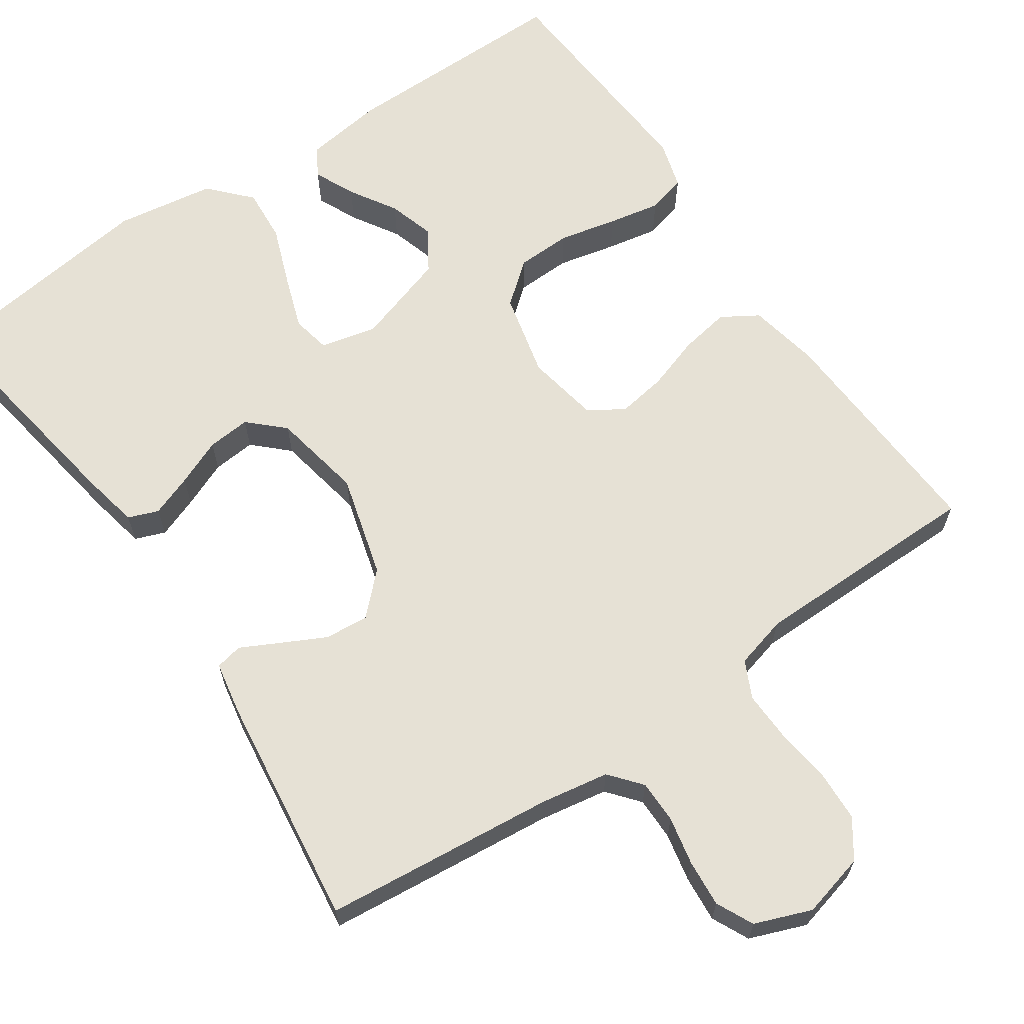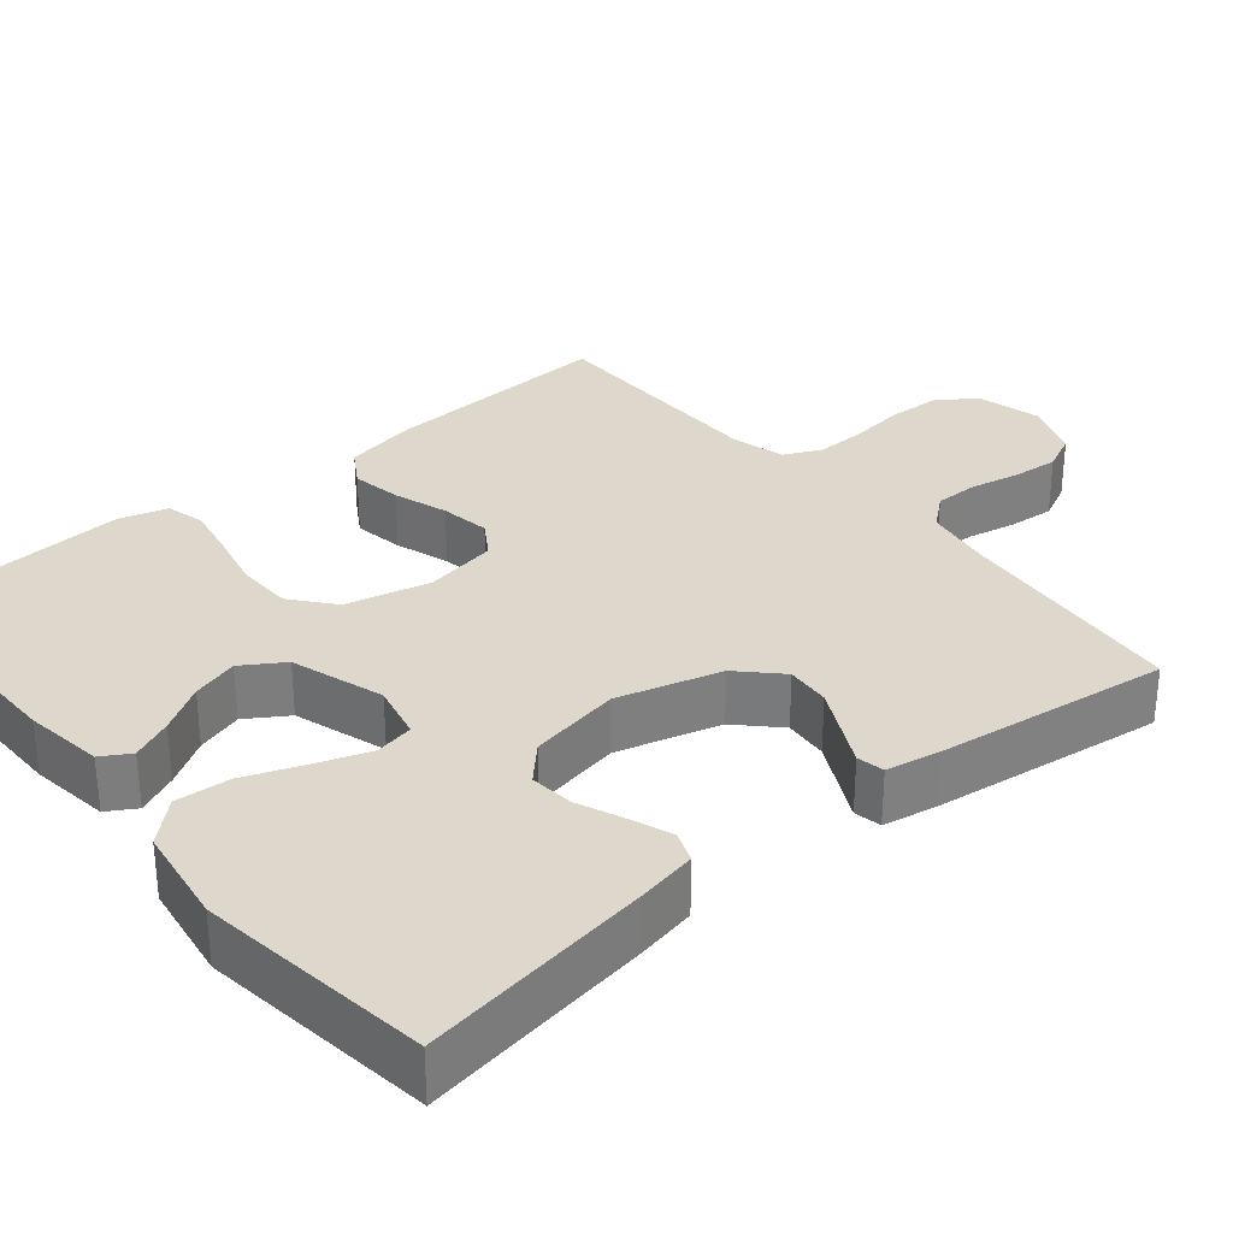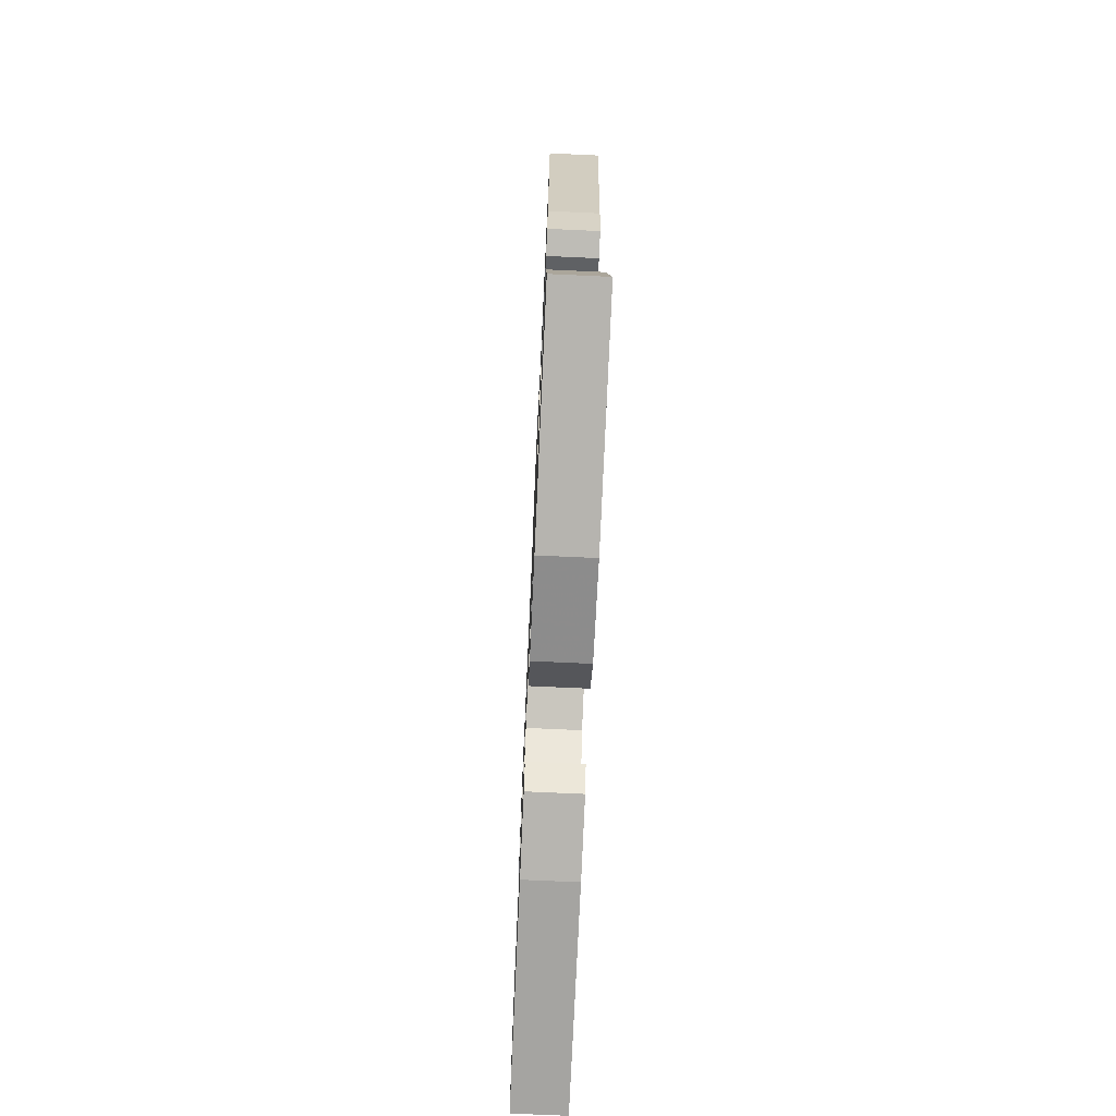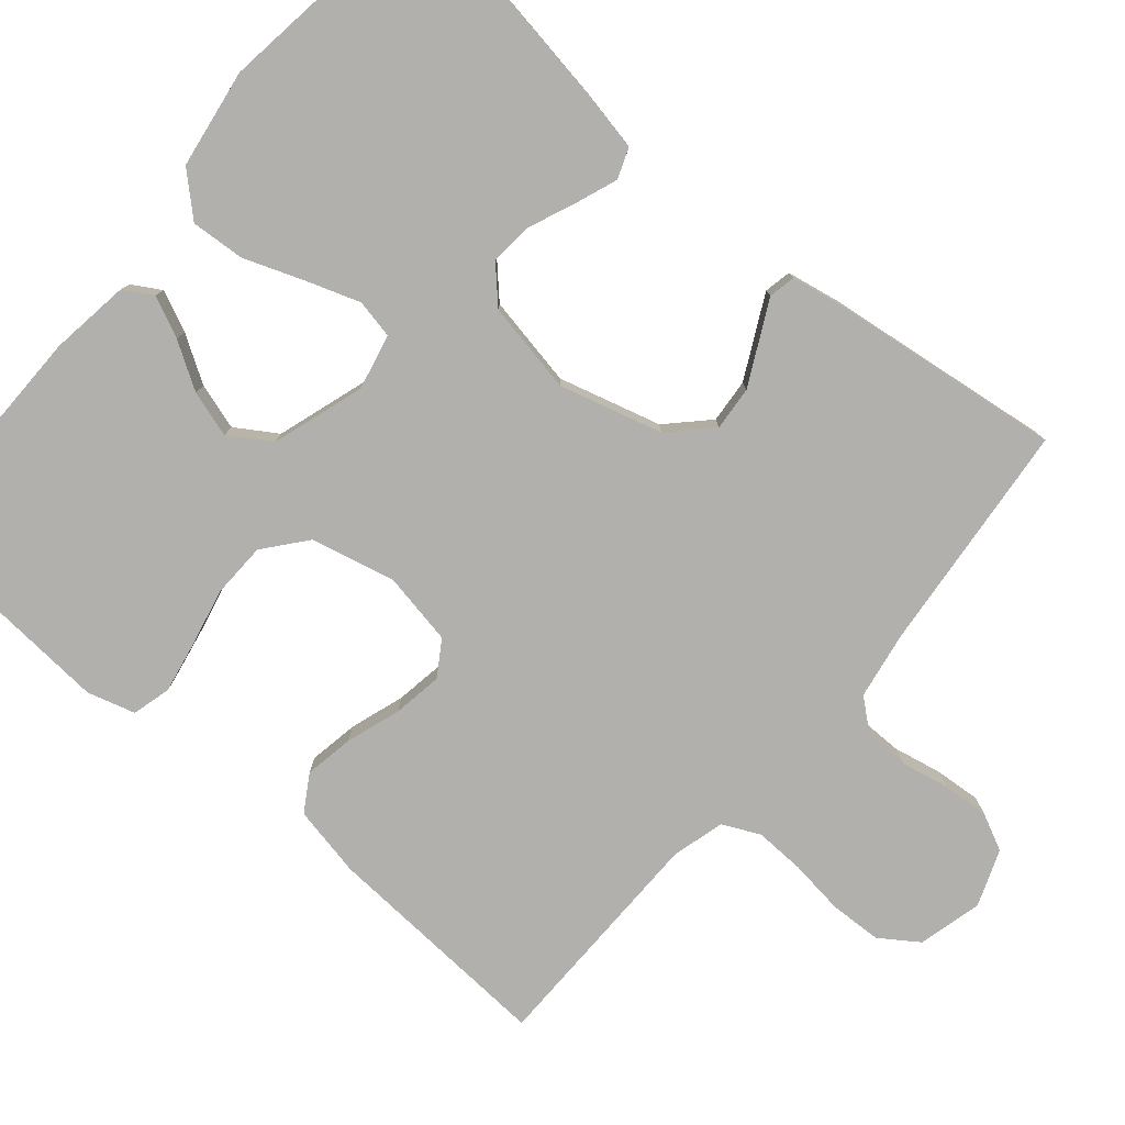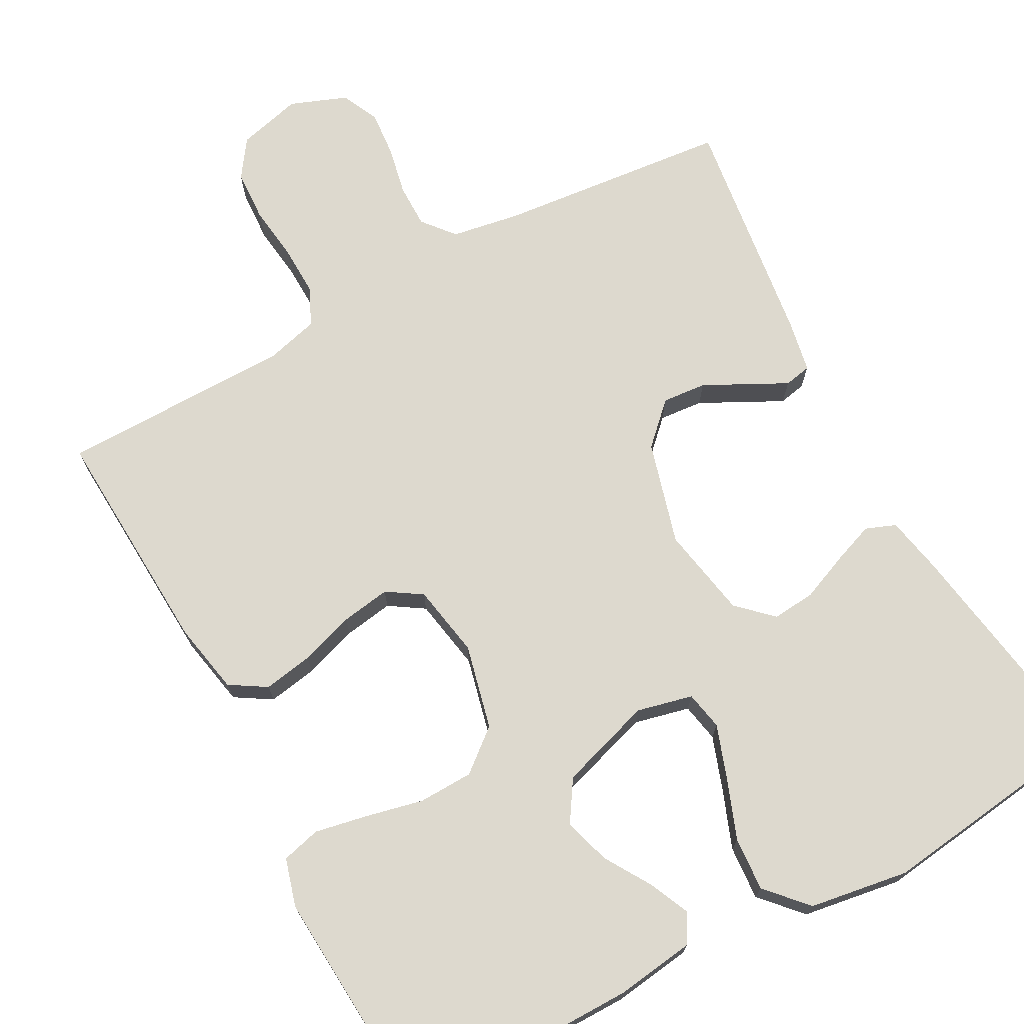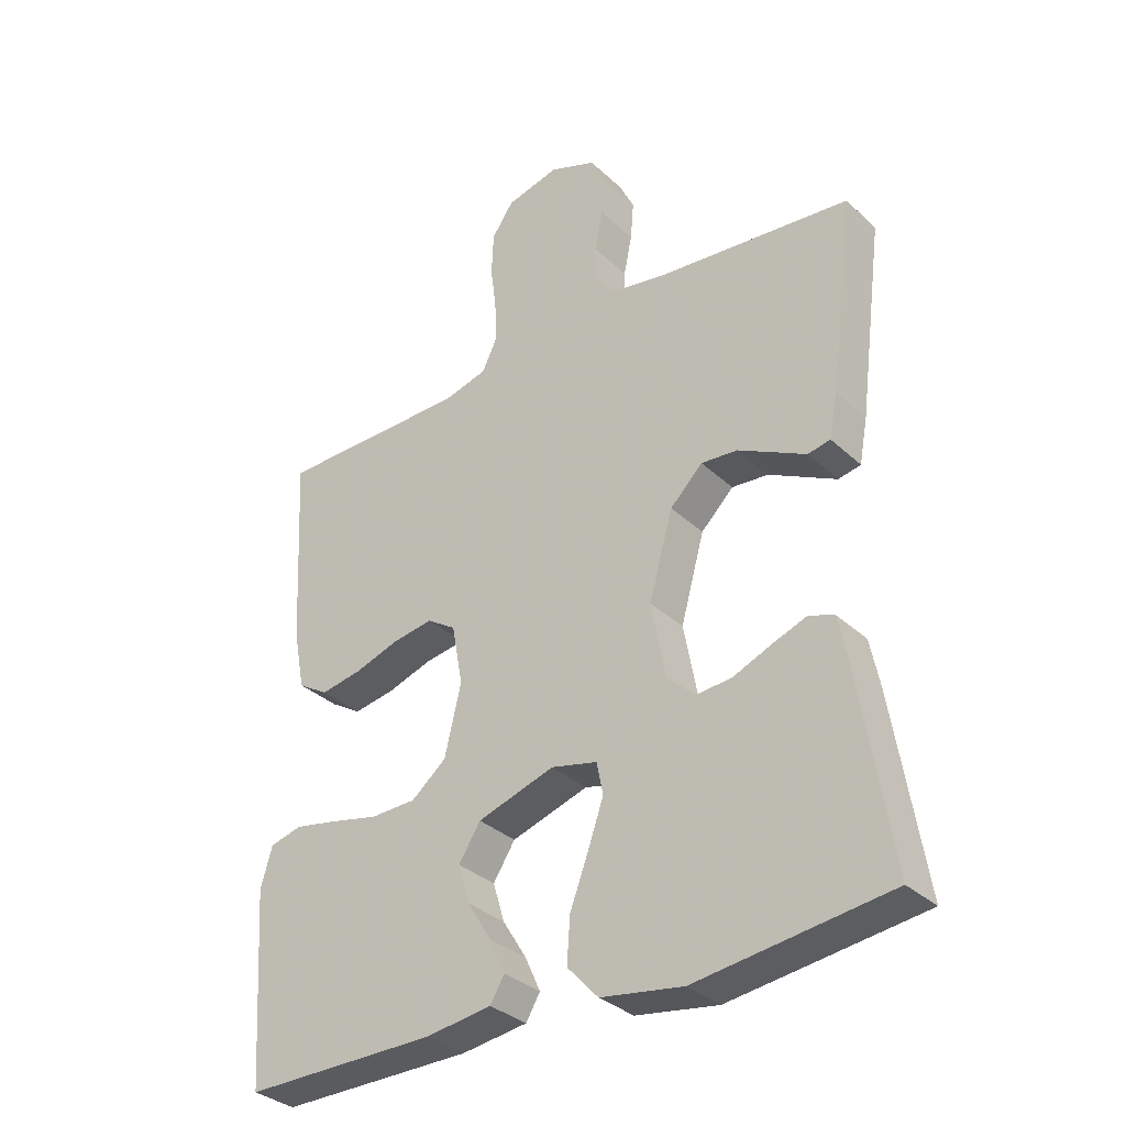
<metadata>
{"format":"obj","ext":"obj","renderer":"f3d","projection":"perspective","resolution":1024,"background":"white","views":[{"elev":64.7,"azim":-34.4,"up":"+Y"},{"elev":31.2,"azim":-129.8,"up":"+Y"},{"elev":-73.2,"azim":-92.6,"up":"+Z"},{"elev":-78.8,"azim":-130.5,"up":"+Y"},{"elev":71.8,"azim":151.6,"up":"+Y"},{"elev":-33.3,"azim":-141.4,"up":"+Z"}]}
</metadata>
<code>
v -0.5 0.07 -0.5
v -0.452 0.07 -0.2
v -0.437 0.07 -0.125
v -0.398 0.07 -0.11
v -0.344 0.07 -0.13
v -0.284 0.07 -0.155
v -0.228 0.07 -0.16
v -0.184 0.07 -0.118
v -0.162 0.07 0
v -0.199 0.07 0.133
v -0.25 0.07 0.183
v -0.307 0.07 0.178
v -0.364 0.07 0.149
v -0.413 0.07 0.124
v -0.448 0.07 0.131
v -0.461 0.07 0.2
v -0.5 0.07 0.5
v -0.2 0.07 0.53
v -0.112 0.07 0.545
v -0.078 0.07 0.586
v -0.078 0.07 0.642
v -0.091 0.07 0.705
v -0.096 0.07 0.765
v -0.073 0.07 0.813
v 0 0.07 0.841
v 0.083 0.07 0.82
v 0.117 0.07 0.771
v 0.12 0.07 0.704
v 0.111 0.07 0.633
v 0.109 0.07 0.568
v 0.132 0.07 0.52
v 0.2 0.07 0.502
v 0.5 0.07 0.5
v 0.484 0.07 0.2
v 0.466 0.07 0.108
v 0.419 0.07 0.079
v 0.355 0.07 0.09
v 0.285 0.07 0.113
v 0.221 0.07 0.123
v 0.176 0.07 0.094
v 0.159 0.07 0
v 0.185 0.07 -0.109
v 0.239 0.07 -0.153
v 0.31 0.07 -0.155
v 0.385 0.07 -0.138
v 0.452 0.07 -0.125
v 0.502 0.07 -0.138
v 0.52 0.07 -0.2
v 0.5 0.07 -0.5
v 0.2 0.07 -0.499
v 0.097 0.07 -0.485
v 0.075 0.07 -0.448
v 0.099 0.07 -0.395
v 0.136 0.07 -0.335
v 0.154 0.07 -0.275
v 0.12 0.07 -0.222
v 0 0.07 -0.184
v -0.072 0.07 -0.201
v -0.082 0.07 -0.251
v -0.058 0.07 -0.32
v -0.029 0.07 -0.397
v -0.024 0.07 -0.467
v -0.072 0.07 -0.519
v -0.2 0.07 -0.539
v -0.5 0 -0.5
v -0.452 0 -0.2
v -0.437 0 -0.125
v -0.398 0 -0.11
v -0.344 0 -0.13
v -0.284 0 -0.155
v -0.228 0 -0.16
v -0.184 0 -0.118
v -0.162 0 0
v -0.199 0 0.133
v -0.25 0 0.183
v -0.307 0 0.178
v -0.364 0 0.149
v -0.413 0 0.124
v -0.448 0 0.131
v -0.461 0 0.2
v -0.5 0 0.5
v -0.2 0 0.53
v -0.112 0 0.545
v -0.078 0 0.586
v -0.078 0 0.642
v -0.091 0 0.705
v -0.096 0 0.765
v -0.073 0 0.813
v 0 0 0.841
v 0.083 0 0.82
v 0.117 0 0.771
v 0.12 0 0.704
v 0.111 0 0.633
v 0.109 0 0.568
v 0.132 0 0.52
v 0.2 0 0.502
v 0.5 0 0.5
v 0.484 0 0.2
v 0.466 0 0.108
v 0.419 0 0.079
v 0.355 0 0.09
v 0.285 0 0.113
v 0.221 0 0.123
v 0.176 0 0.094
v 0.159 0 0
v 0.185 0 -0.109
v 0.239 0 -0.153
v 0.31 0 -0.155
v 0.385 0 -0.138
v 0.452 0 -0.125
v 0.502 0 -0.138
v 0.52 0 -0.2
v 0.5 0 -0.5
v 0.2 0 -0.499
v 0.097 0 -0.485
v 0.075 0 -0.448
v 0.099 0 -0.395
v 0.136 0 -0.335
v 0.154 0 -0.275
v 0.12 0 -0.222
v 0 0 -0.184
v -0.072 0 -0.201
v -0.082 0 -0.251
v -0.058 0 -0.32
v -0.029 0 -0.397
v -0.024 0 -0.467
v -0.072 0 -0.519
v -0.2 0 -0.539
f 60 61 62 63
f 59 60 63 64
f 58 59 64 1
f 51 52 53 54
f 51 54 55
f 50 51 55
f 49 50 55
f 48 49 55 56
f 44 45 46 47
f 44 47 48 56
f 35 36 37 38
f 35 38 39
f 32 33 34 35
f 31 32 35 39
f 30 31 39 40
f 26 27 28 29
f 26 29 30
f 25 26 30
f 21 22 23 24
f 20 21 24 25
f 15 16 17 18
f 13 14 15 18
f 12 13 18 19
f 11 12 19 20
f 3 4 5 6
f 1 2 3 6
f 58 1 6 7
f 57 58 7 8
f 43 44 56 57
f 42 43 57 8
f 41 42 8 9
f 40 41 9 10
f 20 25 30 40
f 10 11 20 40
f 127 126 125 124
f 128 127 124 123
f 65 128 123 122
f 118 117 116 115
f 119 118 115
f 119 115 114
f 119 114 113
f 120 119 113 112
f 111 110 109 108
f 120 112 111 108
f 102 101 100 99
f 103 102 99
f 99 98 97 96
f 103 99 96 95
f 104 103 95 94
f 93 92 91 90
f 94 93 90
f 94 90 89
f 88 87 86 85
f 89 88 85 84
f 82 81 80 79
f 82 79 78 77
f 83 82 77 76
f 84 83 76 75
f 70 69 68 67
f 70 67 66 65
f 71 70 65 122
f 72 71 122 121
f 121 120 108 107
f 72 121 107 106
f 73 72 106 105
f 74 73 105 104
f 104 94 89 84
f 104 84 75 74
f 1 65 66 2
f 2 66 67 3
f 3 67 68 4
f 4 68 69 5
f 5 69 70 6
f 6 70 71 7
f 7 71 72 8
f 8 72 73 9
f 9 73 74 10
f 10 74 75 11
f 11 75 76 12
f 12 76 77 13
f 13 77 78 14
f 14 78 79 15
f 15 79 80 16
f 16 80 81 17
f 17 81 82 18
f 18 82 83 19
f 19 83 84 20
f 20 84 85 21
f 21 85 86 22
f 22 86 87 23
f 23 87 88 24
f 24 88 89 25
f 25 89 90 26
f 26 90 91 27
f 27 91 92 28
f 28 92 93 29
f 29 93 94 30
f 30 94 95 31
f 31 95 96 32
f 32 96 97 33
f 33 97 98 34
f 34 98 99 35
f 35 99 100 36
f 36 100 101 37
f 37 101 102 38
f 38 102 103 39
f 39 103 104 40
f 40 104 105 41
f 41 105 106 42
f 42 106 107 43
f 43 107 108 44
f 44 108 109 45
f 45 109 110 46
f 46 110 111 47
f 47 111 112 48
f 48 112 113 49
f 49 113 114 50
f 50 114 115 51
f 51 115 116 52
f 52 116 117 53
f 53 117 118 54
f 54 118 119 55
f 55 119 120 56
f 56 120 121 57
f 57 121 122 58
f 58 122 123 59
f 59 123 124 60
f 60 124 125 61
f 61 125 126 62
f 62 126 127 63
f 63 127 128 64
f 64 128 65 1

</code>
